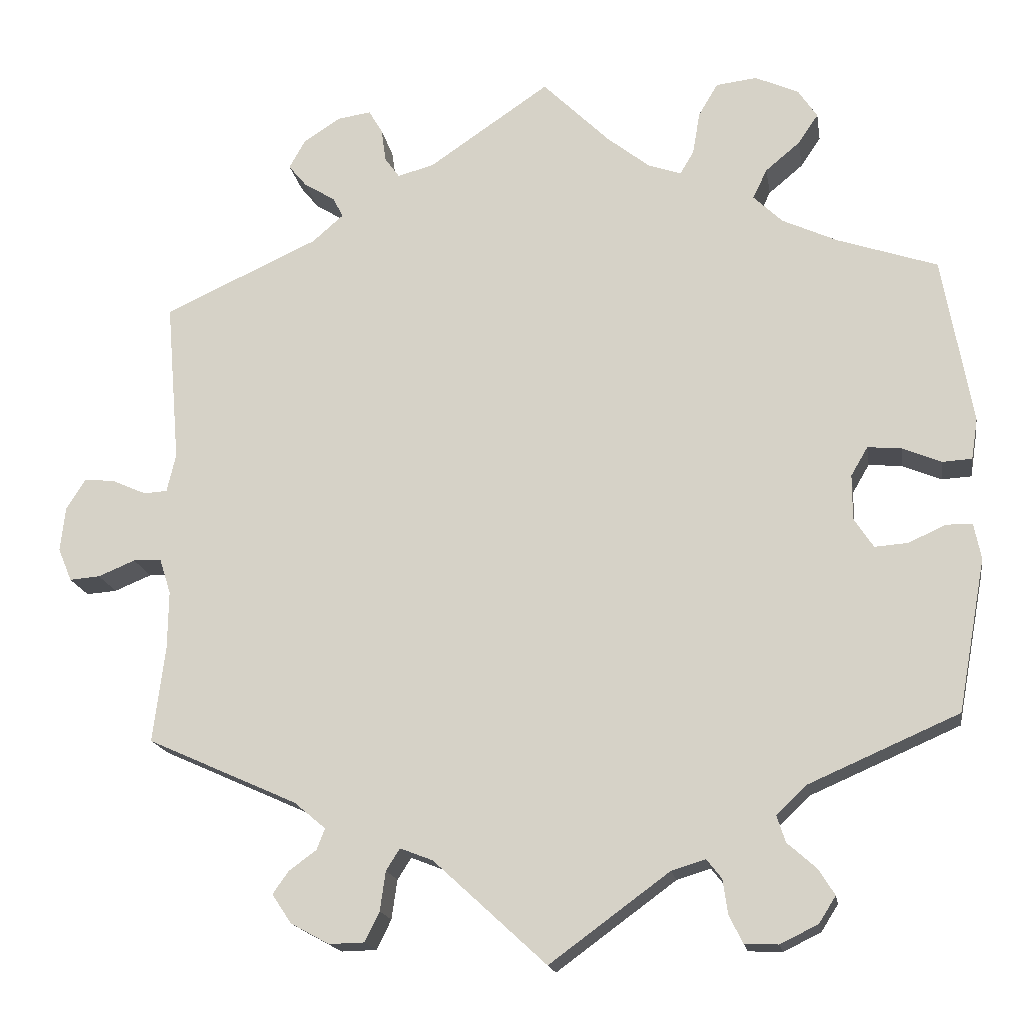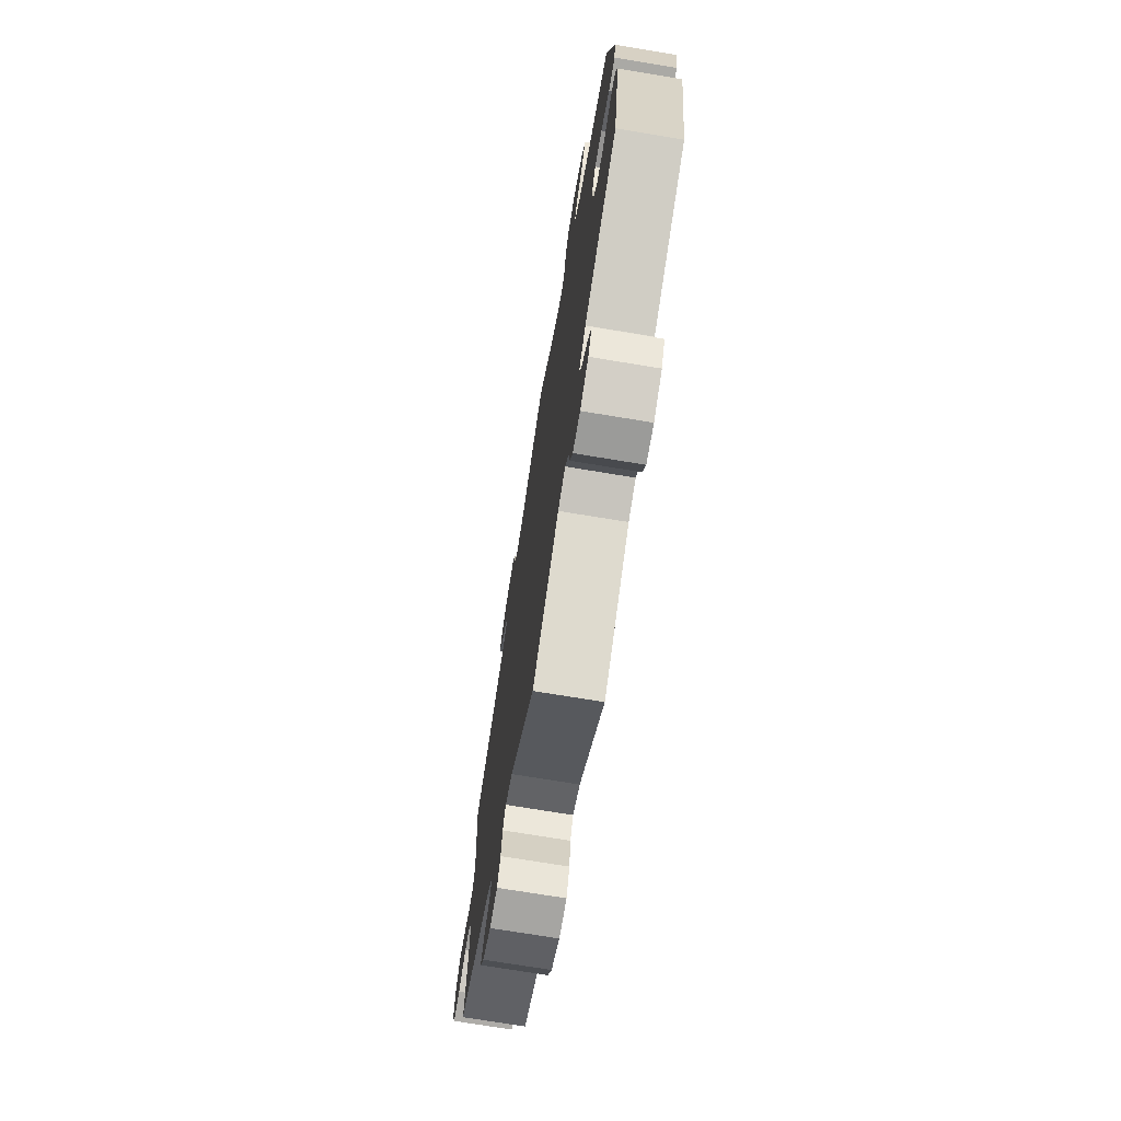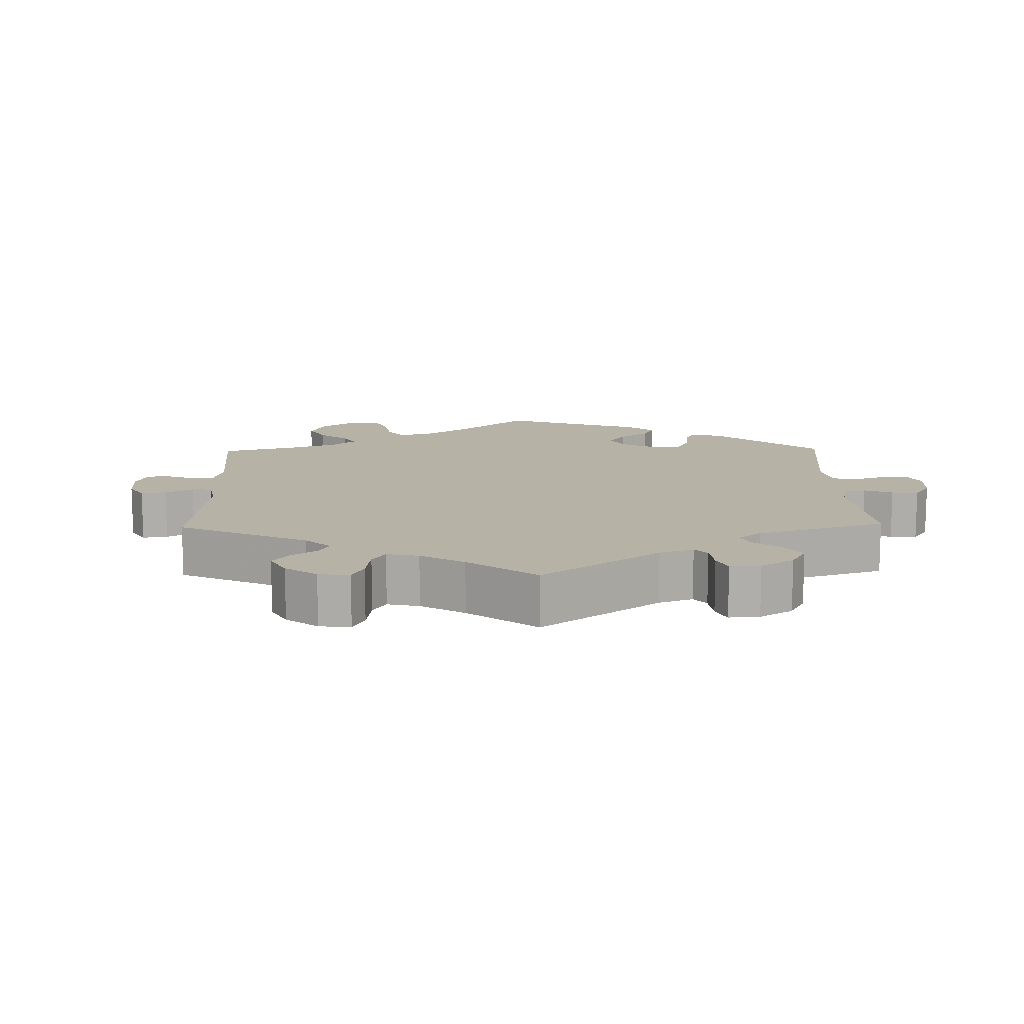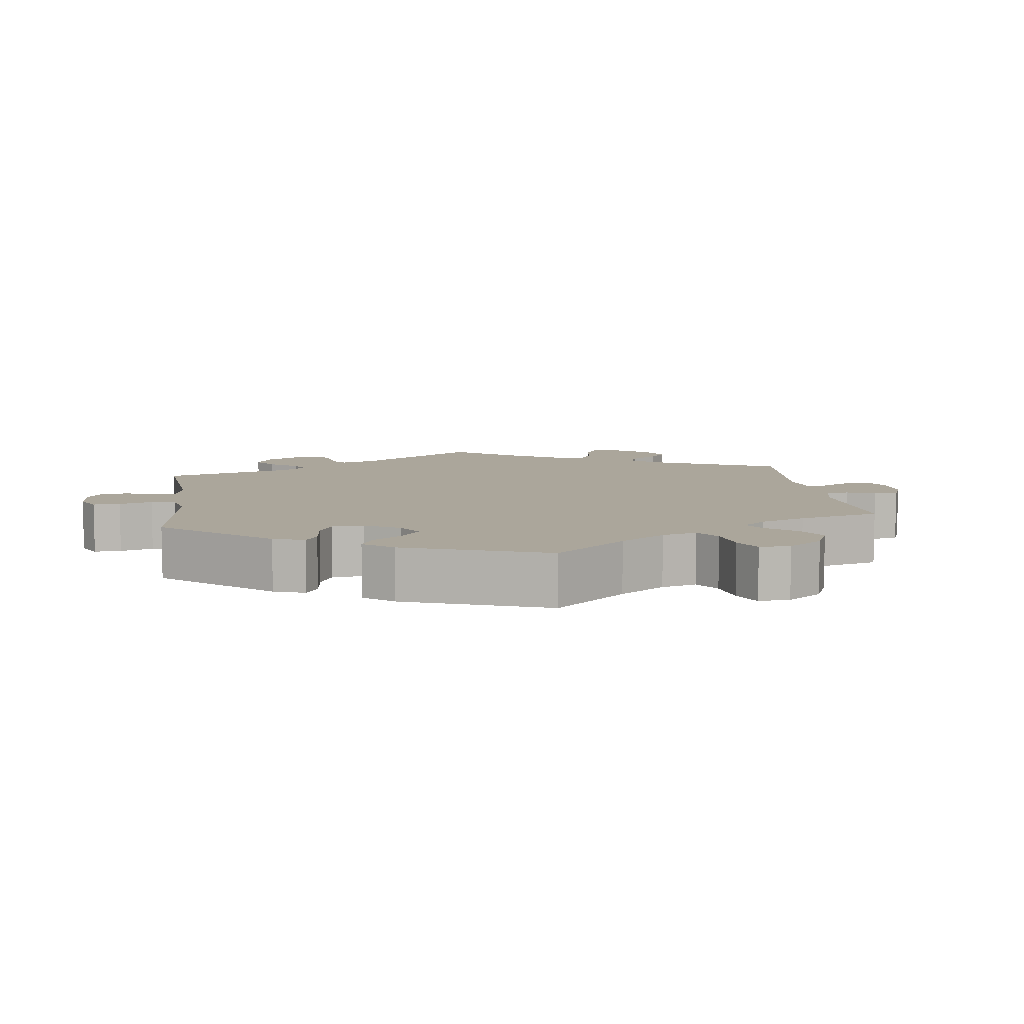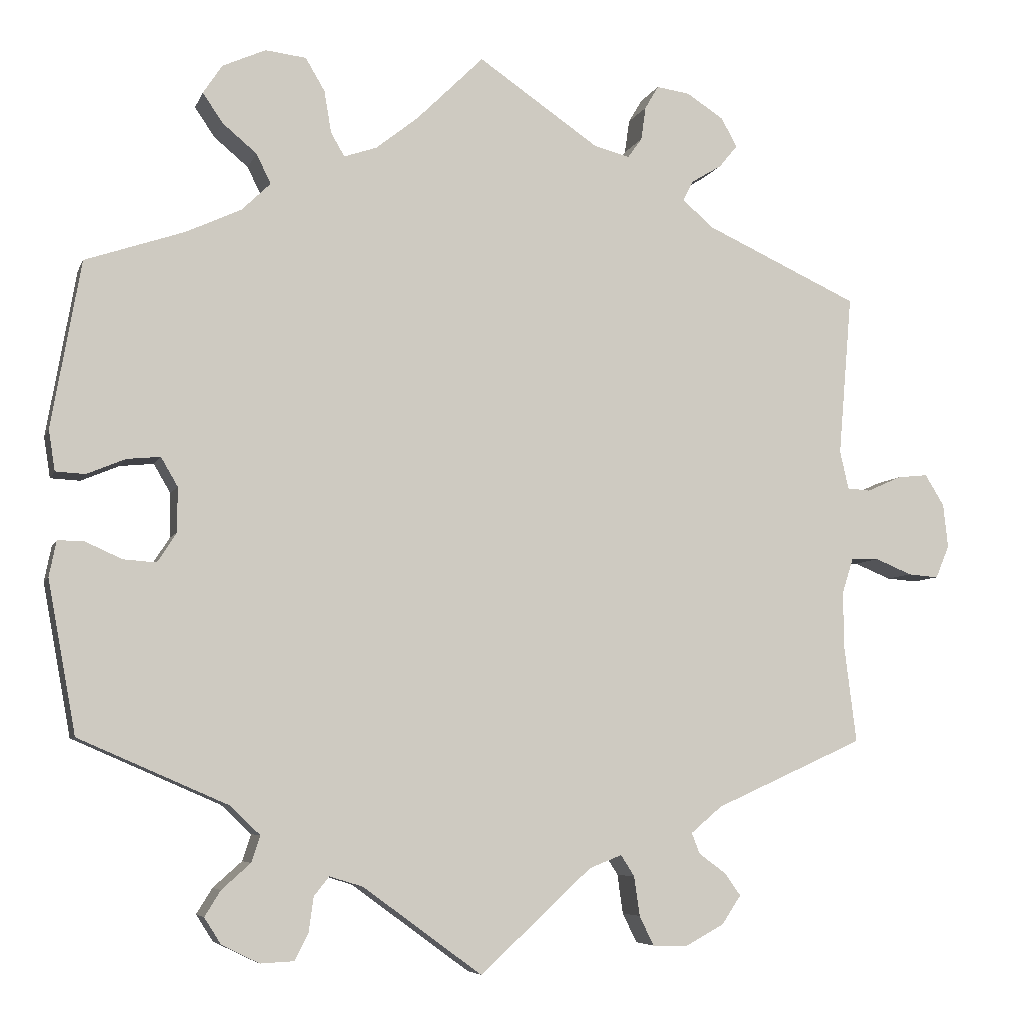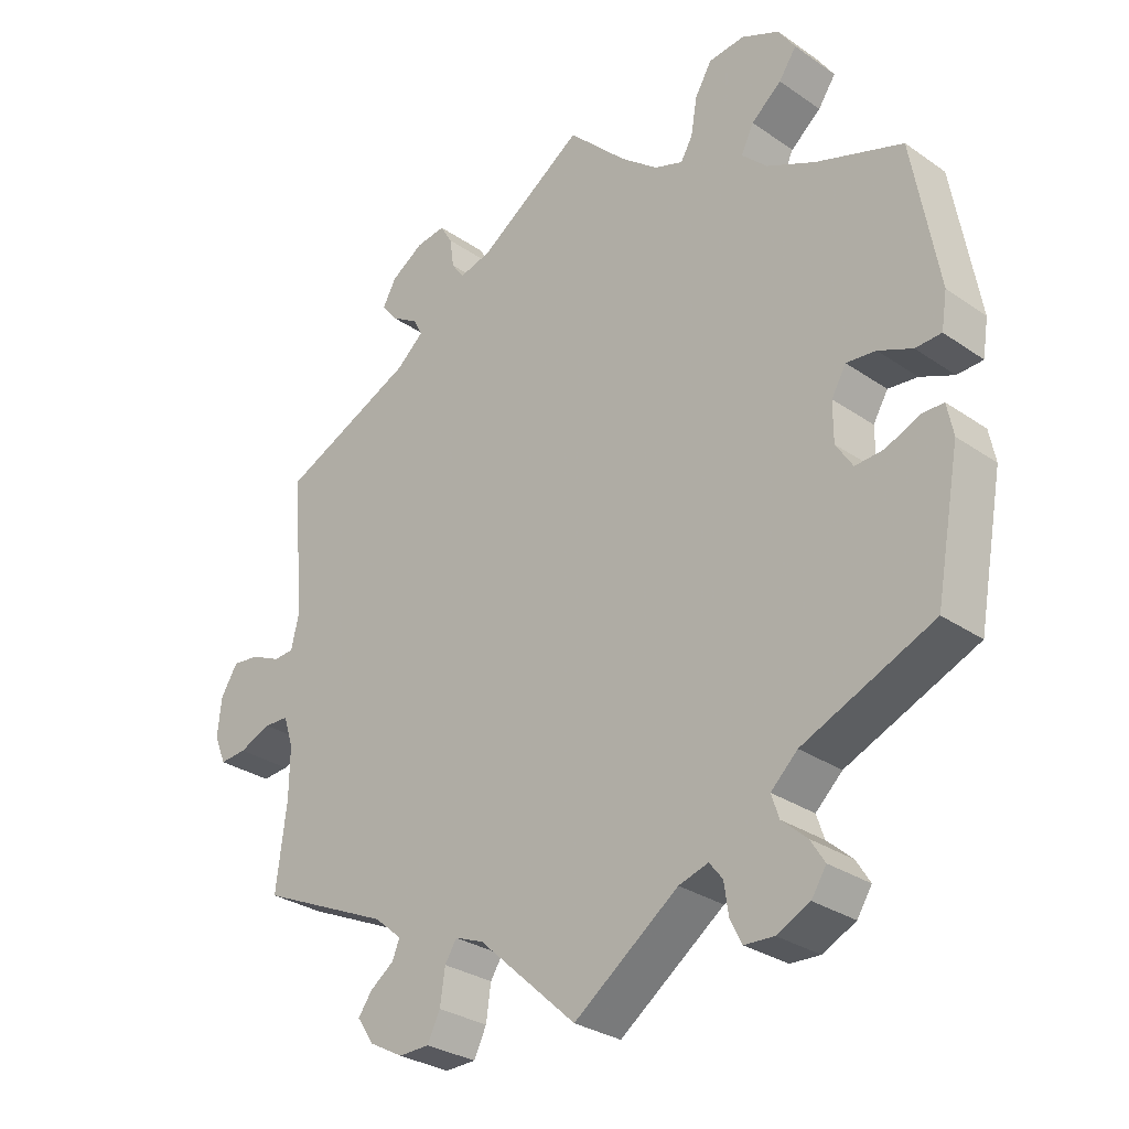
<metadata>
{"format":"obj","ext":"obj","renderer":"f3d","projection":"perspective","resolution":1024,"background":"white","views":[{"elev":-17.4,"azim":-170.9,"up":"+Z"},{"elev":-72.3,"azim":-99.4,"up":"+Z"},{"elev":12.5,"azim":118.7,"up":"+Y"},{"elev":8.0,"azim":-67.6,"up":"+Y"},{"elev":-6.2,"azim":-15.1,"up":"+Z"},{"elev":-29.5,"azim":-135.4,"up":"+Z"}]}
</metadata>
<code>
v -0.535 0.07 -0.099
v -0.526 0.07 -0.054
v -0.494 0.07 -0.054
v -0.447 0.07 -0.075
v -0.406 0.07 -0.078
v -0.382 0.07 -0.041
v -0.382 0.07 0.015
v -0.403 0.07 0.051
v -0.445 0.07 0.047
v -0.493 0.07 0.027
v -0.53 0.07 0.029
v -0.538 0.07 0.08
v -0.501 0.07 0.289
v -0.377 0.07 0.331
v -0.308 0.07 0.363
v -0.272 0.07 0.398
v -0.29 0.07 0.435
v -0.333 0.07 0.471
v -0.358 0.07 0.508
v -0.334 0.07 0.544
v -0.28 0.07 0.568
v -0.229 0.07 0.562
v -0.205 0.07 0.521
v -0.196 0.07 0.468
v -0.179 0.07 0.439
v -0.138 0.07 0.453
v -0.085 0.07 0.495
v -0.001 0.07 0.578
v 0.15 0.07 0.475
v 0.195 0.07 0.463
v 0.213 0.07 0.488
v 0.219 0.07 0.53
v 0.236 0.07 0.559
v 0.278 0.07 0.553
v 0.324 0.07 0.523
v 0.344 0.07 0.487
v 0.321 0.07 0.459
v 0.283 0.07 0.436
v 0.27 0.07 0.411
v 0.309 0.07 0.377
v 0.501 0.07 0.289
v 0.484 0.07 0.088
v 0.495 0.07 0.04
v 0.524 0.07 0.038
v 0.567 0.07 0.057
v 0.605 0.07 0.061
v 0.629 0.07 0.022
v 0.635 0.07 -0.033
v 0.618 0.07 -0.074
v 0.58 0.07 -0.071
v 0.534 0.07 -0.052
v 0.499 0.07 -0.053
v 0.485 0.07 -0.097
v 0.486 0.07 -0.169
v 0.501 0.07 -0.289
v 0.314 0.07 -0.373
v 0.275 0.07 -0.406
v 0.285 0.07 -0.432
v 0.319 0.07 -0.457
v 0.339 0.07 -0.485
v 0.315 0.07 -0.521
v 0.267 0.07 -0.547
v 0.223 0.07 -0.546
v 0.205 0.07 -0.509
v 0.198 0.07 -0.46
v 0.181 0.07 -0.433
v 0.14 0.07 -0.449
v 0 0.07 -0.578
v -0.149 0.07 -0.469
v -0.191 0.07 -0.456
v -0.21 0.07 -0.48
v -0.216 0.07 -0.523
v -0.233 0.07 -0.557
v -0.275 0.07 -0.559
v -0.322 0.07 -0.536
v -0.343 0.07 -0.503
v -0.323 0.07 -0.471
v -0.287 0.07 -0.439
v -0.276 0.07 -0.406
v -0.314 0.07 -0.37
v -0.5 0.07 -0.289
v -0.535 0 -0.099
v -0.526 0 -0.054
v -0.494 0 -0.054
v -0.447 0 -0.075
v -0.406 0 -0.078
v -0.382 0 -0.041
v -0.382 0 0.015
v -0.403 0 0.051
v -0.445 0 0.047
v -0.493 0 0.027
v -0.53 0 0.029
v -0.538 0 0.08
v -0.501 0 0.289
v -0.377 0 0.331
v -0.308 0 0.363
v -0.272 0 0.398
v -0.29 0 0.435
v -0.333 0 0.471
v -0.358 0 0.508
v -0.334 0 0.544
v -0.28 0 0.568
v -0.229 0 0.562
v -0.205 0 0.521
v -0.196 0 0.468
v -0.179 0 0.439
v -0.138 0 0.453
v -0.085 0 0.495
v -0.001 0 0.578
v 0.15 0 0.475
v 0.195 0 0.463
v 0.213 0 0.488
v 0.219 0 0.53
v 0.236 0 0.559
v 0.278 0 0.553
v 0.324 0 0.523
v 0.344 0 0.487
v 0.321 0 0.459
v 0.283 0 0.436
v 0.27 0 0.411
v 0.309 0 0.377
v 0.501 0 0.289
v 0.484 0 0.088
v 0.495 0 0.04
v 0.524 0 0.038
v 0.567 0 0.057
v 0.605 0 0.061
v 0.629 0 0.022
v 0.635 0 -0.033
v 0.618 0 -0.074
v 0.58 0 -0.071
v 0.534 0 -0.052
v 0.499 0 -0.053
v 0.485 0 -0.097
v 0.486 0 -0.169
v 0.501 0 -0.289
v 0.314 0 -0.373
v 0.275 0 -0.406
v 0.285 0 -0.432
v 0.319 0 -0.457
v 0.339 0 -0.485
v 0.315 0 -0.521
v 0.267 0 -0.547
v 0.223 0 -0.546
v 0.205 0 -0.509
v 0.198 0 -0.46
v 0.181 0 -0.433
v 0.14 0 -0.449
v 0 0 -0.578
v -0.149 0 -0.469
v -0.191 0 -0.456
v -0.21 0 -0.48
v -0.216 0 -0.523
v -0.233 0 -0.557
v -0.275 0 -0.559
v -0.322 0 -0.536
v -0.343 0 -0.503
v -0.323 0 -0.471
v -0.287 0 -0.439
v -0.276 0 -0.406
v -0.314 0 -0.37
v -0.5 0 -0.289
f 80 81 1 2
f 79 80 2 3
f 75 76 77 78
f 73 74 75 78
f 71 72 73 78
f 70 71 78 79
f 69 70 79 3
f 67 68 69 3
f 62 63 64 65
f 62 65 66
f 61 62 66
f 58 59 60 61
f 57 58 61 66
f 56 57 66
f 54 55 56
f 53 54 56 66
f 52 53 66 67
f 48 49 50 51
f 48 51 52
f 47 48 52
f 44 45 46 47
f 43 44 47 52
f 42 43 52 67
f 40 41 42 67
f 35 36 37 38
f 35 38 39
f 34 35 39
f 31 32 33 34
f 30 31 34 39
f 29 30 39 40
f 27 28 29
f 26 27 29 40
f 21 22 23 24
f 21 24 25
f 20 21 25
f 17 18 19 20
f 16 17 20 25
f 15 16 25 26
f 11 12 13 14
f 9 10 11 14
f 8 9 14 15
f 7 8 15 26
f 67 3 4
f 67 4 5
f 40 67 5 6
f 6 7 26 40
f 83 82 162 161
f 84 83 161 160
f 159 158 157 156
f 159 156 155 154
f 159 154 153 152
f 160 159 152 151
f 84 160 151 150
f 84 150 149 148
f 146 145 144 143
f 147 146 143
f 147 143 142
f 142 141 140 139
f 147 142 139 138
f 147 138 137
f 137 136 135
f 147 137 135 134
f 148 147 134 133
f 132 131 130 129
f 133 132 129
f 133 129 128
f 128 127 126 125
f 133 128 125 124
f 148 133 124 123
f 148 123 122 121
f 119 118 117 116
f 120 119 116
f 120 116 115
f 115 114 113 112
f 120 115 112 111
f 121 120 111 110
f 110 109 108
f 121 110 108 107
f 105 104 103 102
f 106 105 102
f 106 102 101
f 101 100 99 98
f 106 101 98 97
f 107 106 97 96
f 95 94 93 92
f 95 92 91 90
f 96 95 90 89
f 107 96 89 88
f 85 84 148
f 86 85 148
f 87 86 148 121
f 121 107 88 87
f 1 82 83 2
f 2 83 84 3
f 3 84 85 4
f 4 85 86 5
f 5 86 87 6
f 6 87 88 7
f 7 88 89 8
f 8 89 90 9
f 9 90 91 10
f 10 91 92 11
f 11 92 93 12
f 12 93 94 13
f 13 94 95 14
f 14 95 96 15
f 15 96 97 16
f 16 97 98 17
f 17 98 99 18
f 18 99 100 19
f 19 100 101 20
f 20 101 102 21
f 21 102 103 22
f 22 103 104 23
f 23 104 105 24
f 24 105 106 25
f 25 106 107 26
f 26 107 108 27
f 27 108 109 28
f 28 109 110 29
f 29 110 111 30
f 30 111 112 31
f 31 112 113 32
f 32 113 114 33
f 33 114 115 34
f 34 115 116 35
f 35 116 117 36
f 36 117 118 37
f 37 118 119 38
f 38 119 120 39
f 39 120 121 40
f 40 121 122 41
f 41 122 123 42
f 42 123 124 43
f 43 124 125 44
f 44 125 126 45
f 45 126 127 46
f 46 127 128 47
f 47 128 129 48
f 48 129 130 49
f 49 130 131 50
f 50 131 132 51
f 51 132 133 52
f 52 133 134 53
f 53 134 135 54
f 54 135 136 55
f 55 136 137 56
f 56 137 138 57
f 57 138 139 58
f 58 139 140 59
f 59 140 141 60
f 60 141 142 61
f 61 142 143 62
f 62 143 144 63
f 63 144 145 64
f 64 145 146 65
f 65 146 147 66
f 66 147 148 67
f 67 148 149 68
f 68 149 150 69
f 69 150 151 70
f 70 151 152 71
f 71 152 153 72
f 72 153 154 73
f 73 154 155 74
f 74 155 156 75
f 75 156 157 76
f 76 157 158 77
f 77 158 159 78
f 78 159 160 79
f 79 160 161 80
f 80 161 162 81
f 81 162 82 1

</code>
